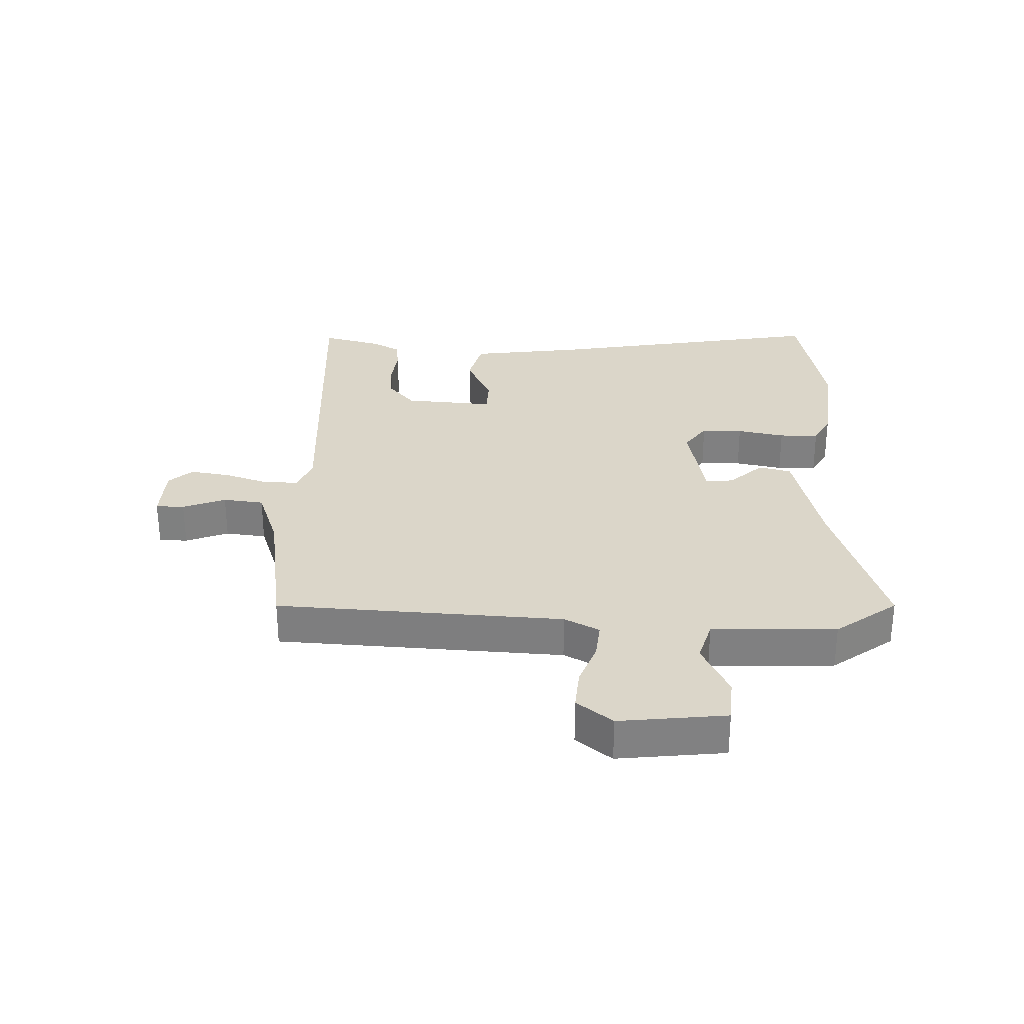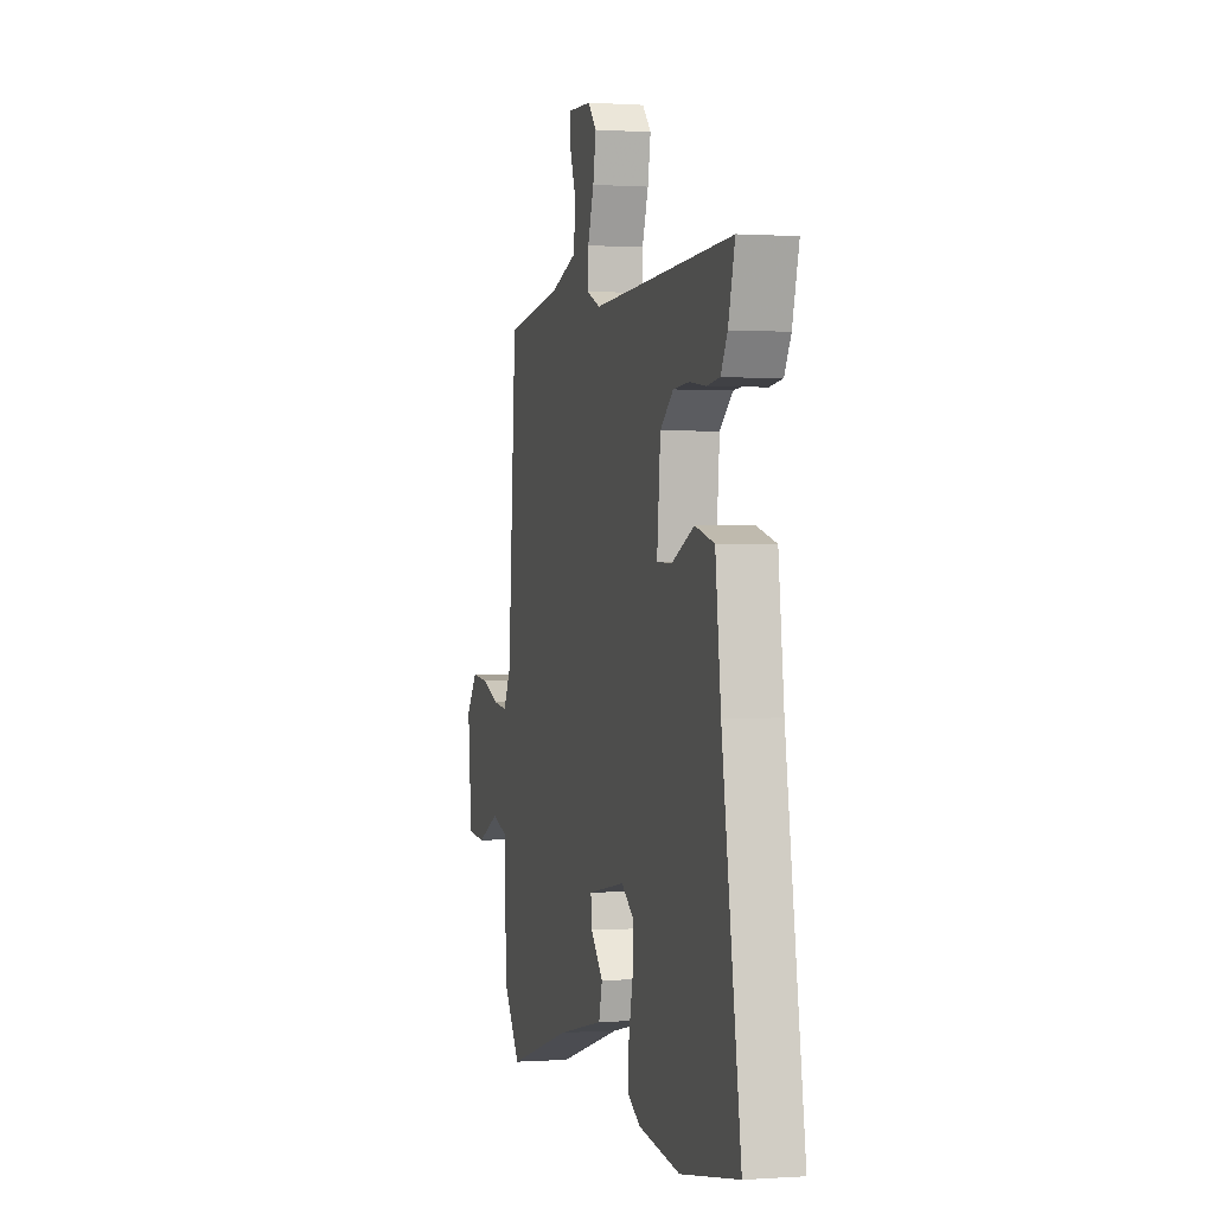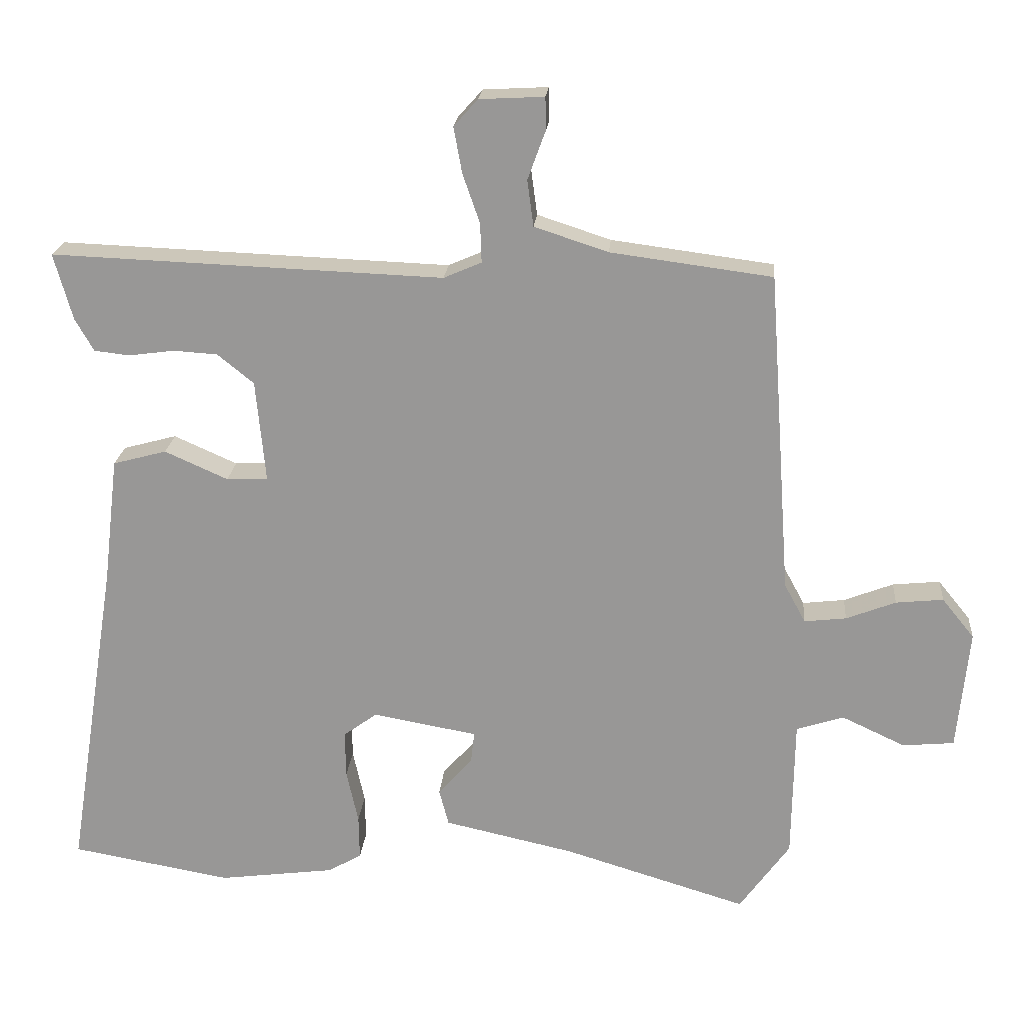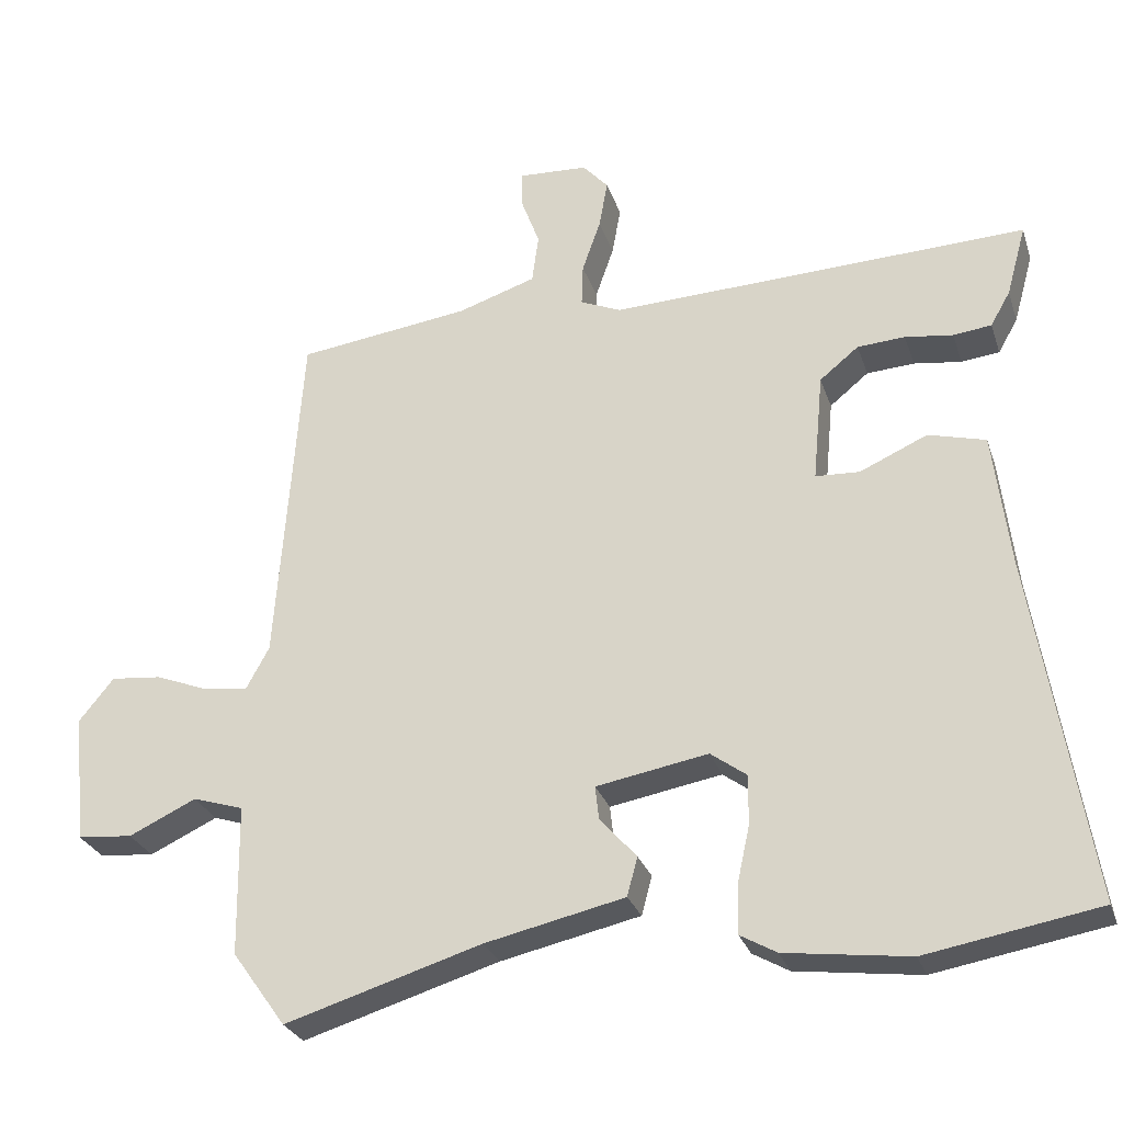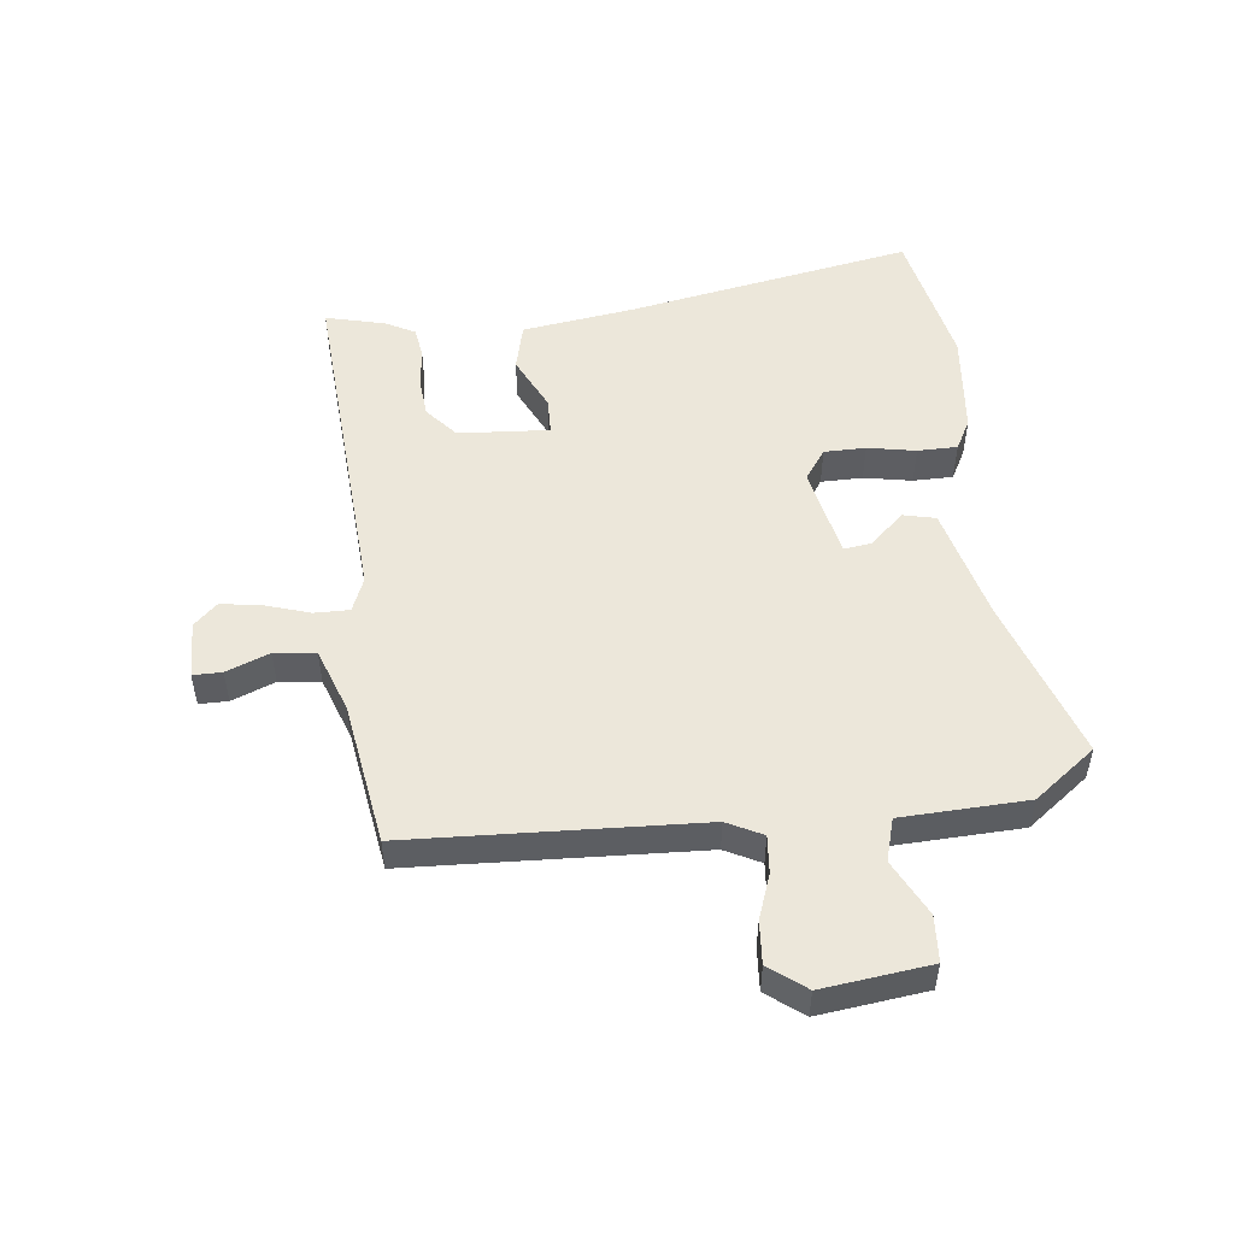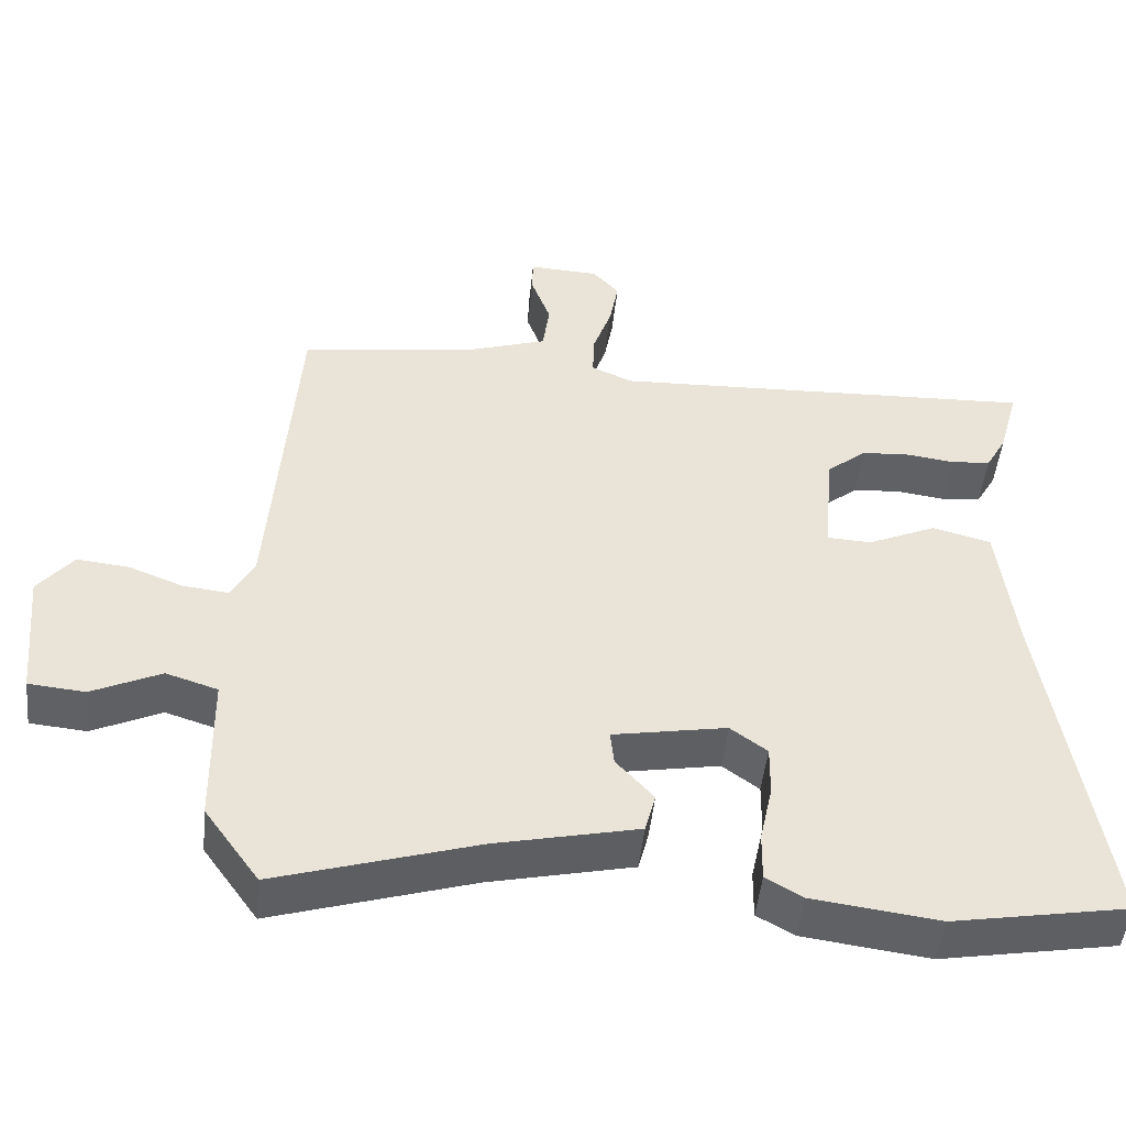
<metadata>
{"format":"obj","ext":"obj","renderer":"f3d","projection":"perspective","resolution":1024,"background":"white","views":[{"elev":29.8,"azim":90.8,"up":"+Y"},{"elev":0.5,"azim":-104.5,"up":"+Z"},{"elev":20.9,"azim":4.8,"up":"+Z"},{"elev":-28.0,"azim":-163.3,"up":"+Z"},{"elev":51.1,"azim":82.0,"up":"+Y"},{"elev":-48.0,"azim":174.1,"up":"+Z"}]}
</metadata>
<code>
v 0.465 0.07 -0.534
v 0.198 0.07 -0.453
v 0.008 0.07 -0.411
v -0.006 0.07 -0.358
v 0.044 0.07 -0.302
v 0.049 0.07 -0.256
v -0.103 0.07 -0.229
v -0.152 0.07 -0.265
v -0.151 0.07 -0.333
v -0.134 0.07 -0.411
v -0.133 0.07 -0.476
v -0.182 0.07 -0.504
v -0.351 0.07 -0.526
v -0.585 0.07 -0.485
v -0.51 0.07 -0.014
v -0.488 0.07 0.17
v -0.41 0.07 0.191
v -0.318 0.07 0.15
v -0.258 0.07 0.153
v -0.272 0.07 0.301
v -0.325 0.07 0.344
v -0.39 0.07 0.348
v -0.455 0.07 0.339
v -0.507 0.07 0.345
v -0.534 0.07 0.392
v -0.561 0.07 0.489
v 0.009 0.07 0.467
v 0.064 0.07 0.491
v 0.062 0.07 0.548
v 0.037 0.07 0.62
v 0.025 0.07 0.686
v 0.06 0.07 0.725
v 0.154 0.07 0.73
v 0.155 0.07 0.683
v 0.129 0.07 0.612
v 0.138 0.07 0.545
v 0.245 0.07 0.51
v 0.48 0.07 0.479
v 0.514 0.07 0.008
v 0.545 0.07 -0.049
v 0.606 0.07 -0.042
v 0.678 0.07 -0.014
v 0.747 0.07 -0.007
v 0.794 0.07 -0.065
v 0.777 0.07 -0.241
v 0.702 0.07 -0.248
v 0.61 0.07 -0.205
v 0.541 0.07 -0.227
v 0.538 0.07 -0.432
v 0.465 0 -0.534
v 0.198 0 -0.453
v 0.008 0 -0.411
v -0.006 0 -0.358
v 0.044 0 -0.302
v 0.049 0 -0.256
v -0.103 0 -0.229
v -0.152 0 -0.265
v -0.151 0 -0.333
v -0.134 0 -0.411
v -0.133 0 -0.476
v -0.182 0 -0.504
v -0.351 0 -0.526
v -0.585 0 -0.485
v -0.51 0 -0.014
v -0.488 0 0.17
v -0.41 0 0.191
v -0.318 0 0.15
v -0.258 0 0.153
v -0.272 0 0.301
v -0.325 0 0.344
v -0.39 0 0.348
v -0.455 0 0.339
v -0.507 0 0.345
v -0.534 0 0.392
v -0.561 0 0.489
v 0.009 0 0.467
v 0.064 0 0.491
v 0.062 0 0.548
v 0.037 0 0.62
v 0.025 0 0.686
v 0.06 0 0.725
v 0.154 0 0.73
v 0.155 0 0.683
v 0.129 0 0.612
v 0.138 0 0.545
v 0.245 0 0.51
v 0.48 0 0.479
v 0.514 0 0.008
v 0.545 0 -0.049
v 0.606 0 -0.042
v 0.678 0 -0.014
v 0.747 0 -0.007
v 0.794 0 -0.065
v 0.777 0 -0.241
v 0.702 0 -0.248
v 0.61 0 -0.205
v 0.541 0 -0.227
v 0.538 0 -0.432
f 48 49 1 2
f 44 45 46 47
f 44 47 48
f 41 42 43 44
f 40 41 44 48
f 39 40 48 2
f 37 38 39 2
f 32 33 34 35
f 32 35 36
f 29 30 31 32
f 28 29 32 36
f 24 25 26 27
f 22 23 24 27
f 21 22 27
f 20 21 27
f 19 20 27 28
f 15 16 17 18
f 15 18 19
f 14 15 19
f 9 10 11 12
f 8 9 12 13
f 2 3 4 5
f 2 5 6
f 37 2 6
f 36 37 6 7
f 28 36 7 8
f 14 19 28
f 8 13 14 28
f 51 50 98 97
f 96 95 94 93
f 97 96 93
f 93 92 91 90
f 97 93 90 89
f 51 97 89 88
f 51 88 87 86
f 84 83 82 81
f 85 84 81
f 81 80 79 78
f 85 81 78 77
f 76 75 74 73
f 76 73 72 71
f 76 71 70
f 76 70 69
f 77 76 69 68
f 67 66 65 64
f 68 67 64
f 68 64 63
f 61 60 59 58
f 62 61 58 57
f 54 53 52 51
f 55 54 51
f 55 51 86
f 56 55 86 85
f 57 56 85 77
f 77 68 63
f 77 63 62 57
f 1 50 51 2
f 2 51 52 3
f 3 52 53 4
f 4 53 54 5
f 5 54 55 6
f 6 55 56 7
f 7 56 57 8
f 8 57 58 9
f 9 58 59 10
f 10 59 60 11
f 11 60 61 12
f 12 61 62 13
f 13 62 63 14
f 14 63 64 15
f 15 64 65 16
f 16 65 66 17
f 17 66 67 18
f 18 67 68 19
f 19 68 69 20
f 20 69 70 21
f 21 70 71 22
f 22 71 72 23
f 23 72 73 24
f 24 73 74 25
f 25 74 75 26
f 26 75 76 27
f 27 76 77 28
f 28 77 78 29
f 29 78 79 30
f 30 79 80 31
f 31 80 81 32
f 32 81 82 33
f 33 82 83 34
f 34 83 84 35
f 35 84 85 36
f 36 85 86 37
f 37 86 87 38
f 38 87 88 39
f 39 88 89 40
f 40 89 90 41
f 41 90 91 42
f 42 91 92 43
f 43 92 93 44
f 44 93 94 45
f 45 94 95 46
f 46 95 96 47
f 47 96 97 48
f 48 97 98 49
f 49 98 50 1

</code>
